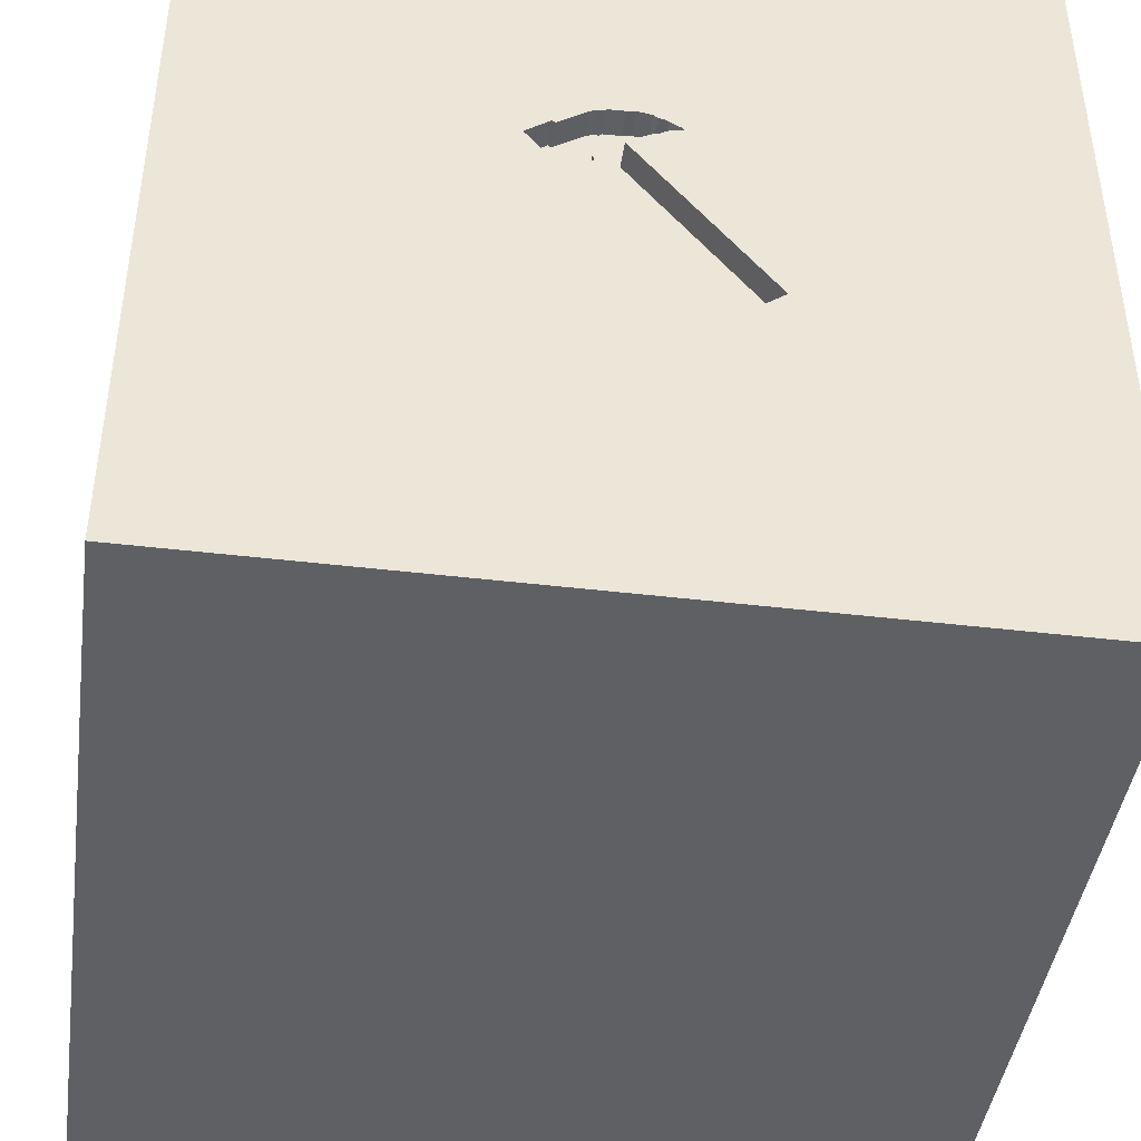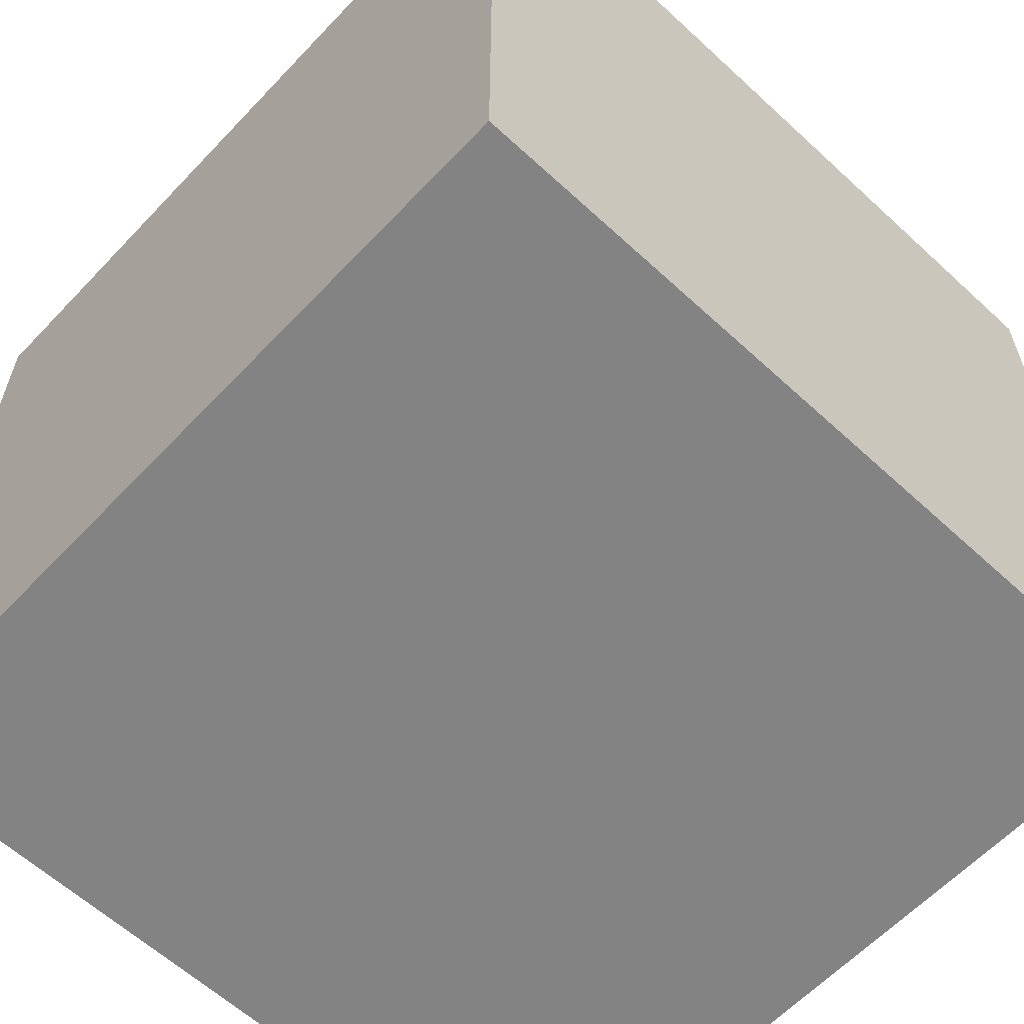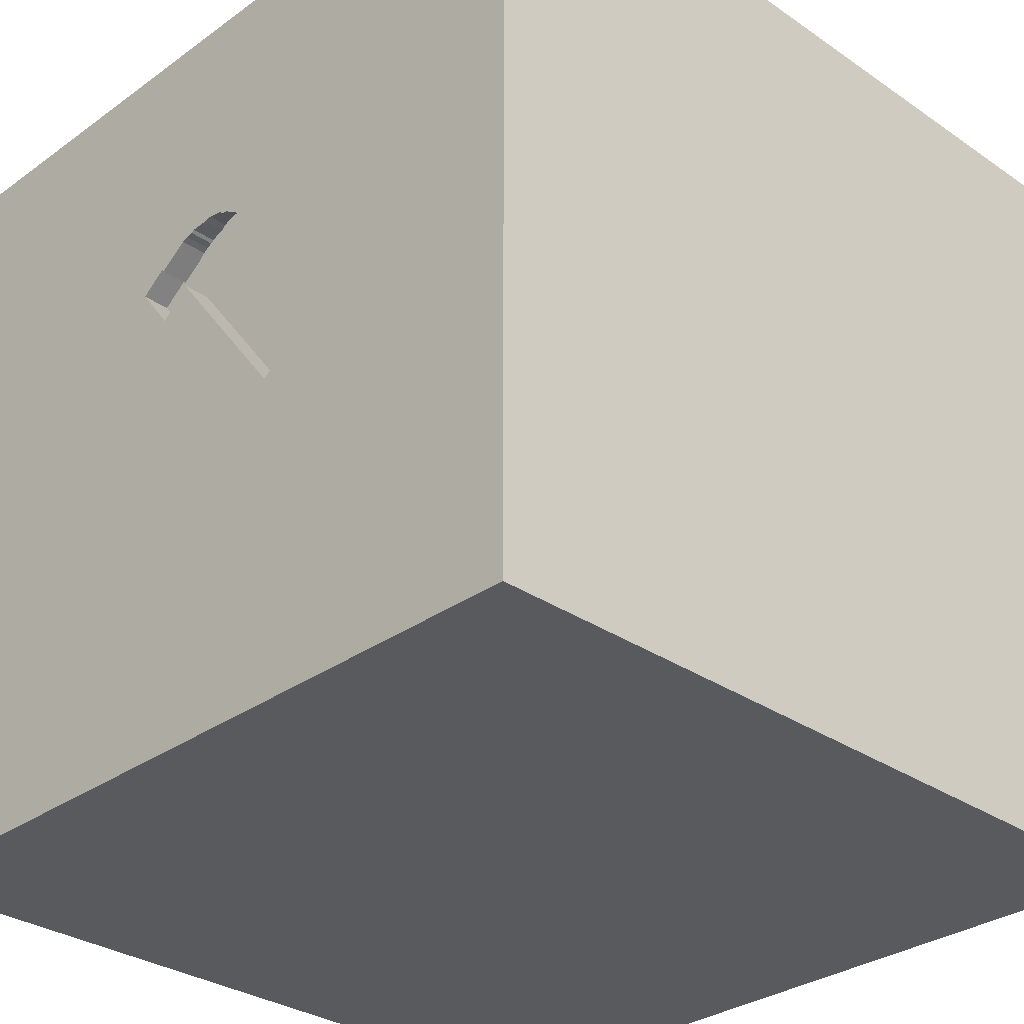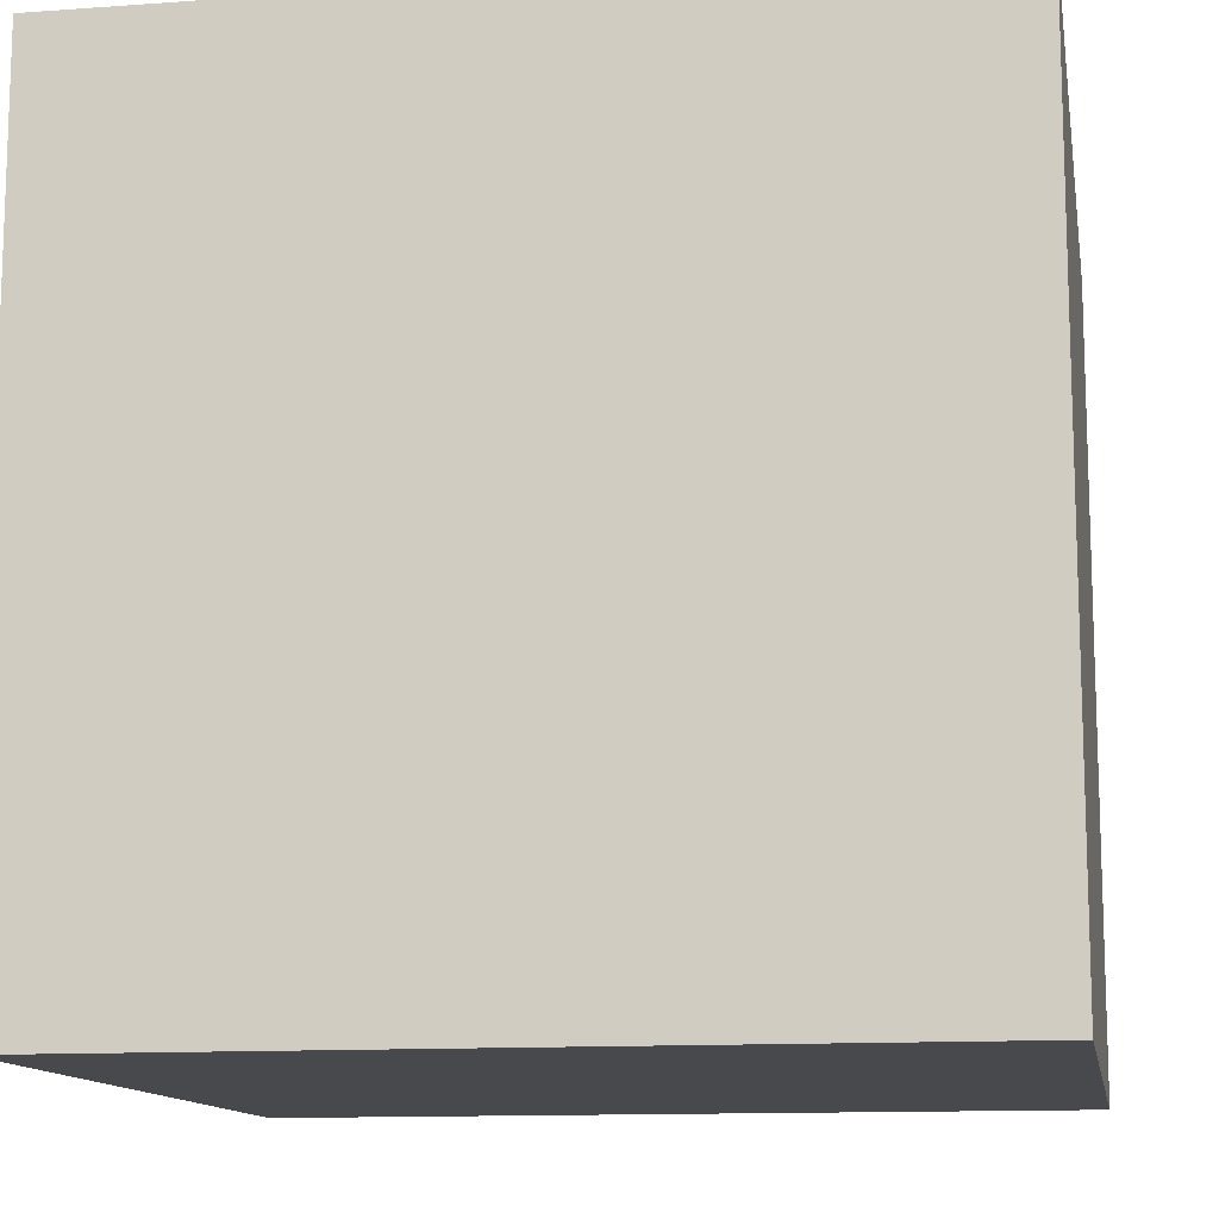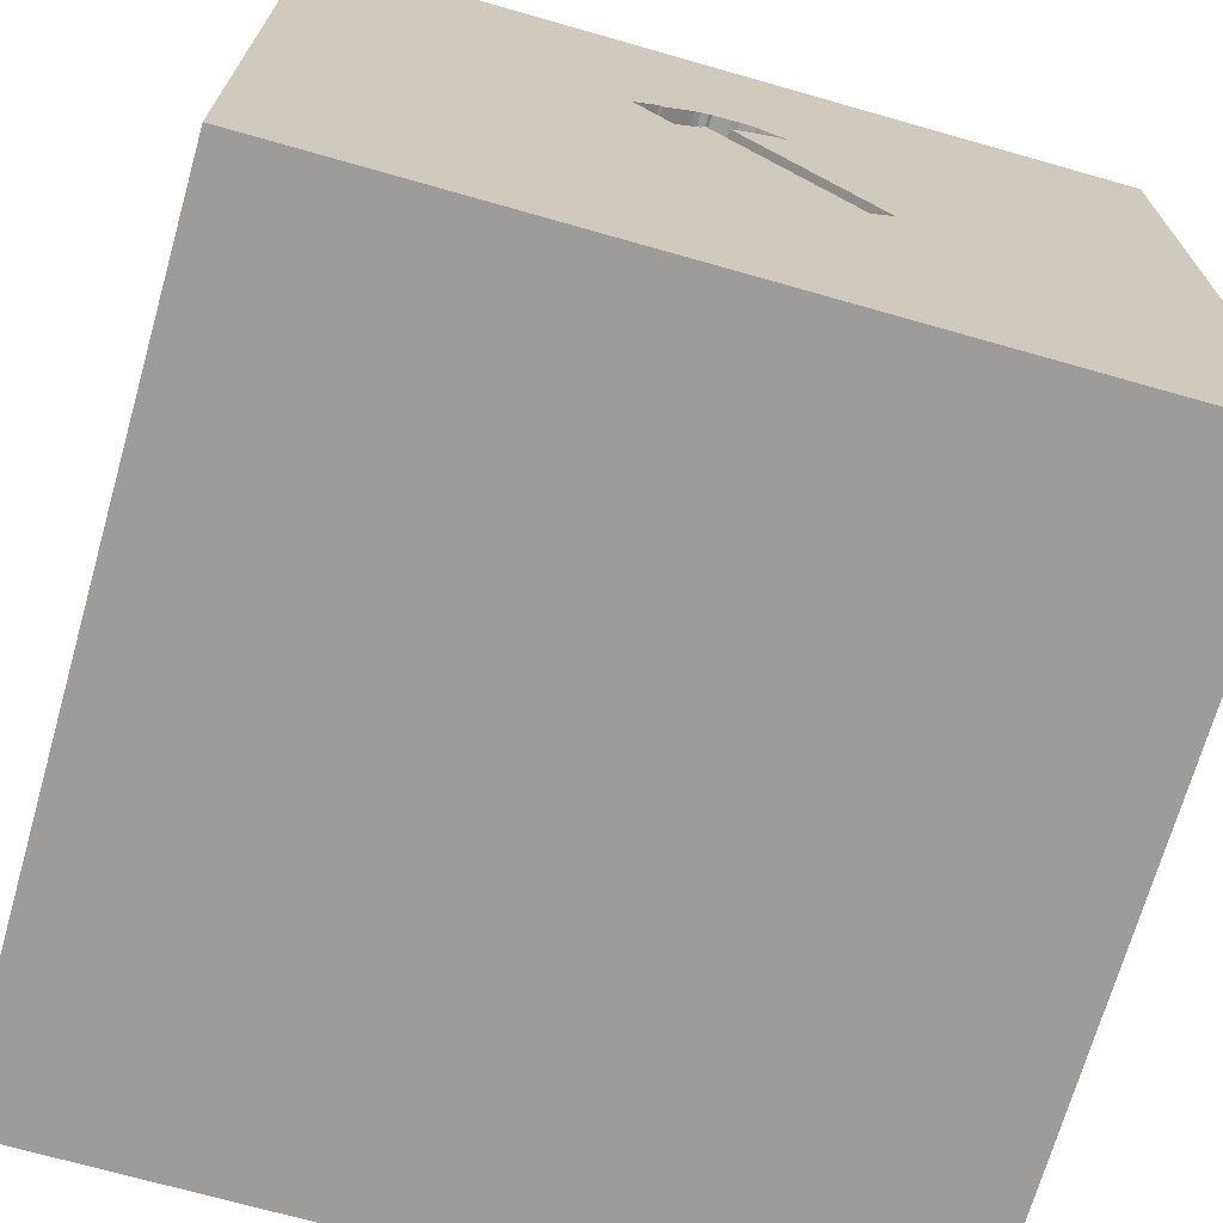
<metadata>
{"format":"obj","ext":"obj","renderer":"f3d","projection":"perspective","resolution":1024,"background":"white","views":[{"elev":-43.5,"azim":172.0,"up":"+Z"},{"elev":-61.2,"azim":46.8,"up":"+Z"},{"elev":-31.0,"azim":-134.3,"up":"+Z"},{"elev":-12.4,"azim":-170.4,"up":"+Y"},{"elev":-70.2,"azim":164.1,"up":"+Z"}]}
</metadata>
<code>
o hammer_184
v 0.1053 1.5 0.5818
v 0.1053 1.4 0.5818
v -0.1042 1.5 0.5611
v -1.042 0.2083 -1.5
v -0.6771 0.07812 1.5
v -1.042 1.042 -1.5
v -1.042 1.211 1.5
v -0.6641 -0.4948 1.5
v -1.042 -1.5 -0.9115
v -0.8073 -1.5 1.198
v -0.8333 -1.5 0.625
v -0.8333 -1.5 -1.5
v -1.068 -1.5 -0.3906
v -0.9896 -1.5 1.5
v -0.625 1.5 -0.8594
v -0.651 1.5 0.4036
v -0.625 1.5 1.198
v -0.9896 1.5 -1.5
v -1.042 1.5 -1.289
v -0.9896 1.5 1.5
v -1.081 -1.198 -1.5
v -0.8333 -1.198 1.5
v -0.321 1.5 -0.03902
v -0.02868 1.5 0.3455
v 0.03105 1.5 0.592
v 0.1823 -0.7812 1.5
v 0.1823 0.2214 -1.5
v 0.2083 0.4557 1.5
v 0.4167 -0.1562 1.5
v 0.4687 1.042 -1.5
v 0.1823 1.094 1.5
v 0.4167 -0.4687 -1.5
v 0.5208 -1.5 0.4948
v 0.4687 -1.5 -0
v 0.2214 -1.5 0.9896
v 0.5599 -1.5 -0.6055
v 0.4687 -1.5 -1.5
v 0.7161 -1.5 -1.27
v 0.2083 -1.5 1.5
v 0.4167 1.5 -1.042
v 0.4427 1.5 0.07812
v 0.3015 1.5 0.3562
v 0.1107 1.5 1.084
v 0.3134 1.5 0.4687
v 0.2681 1.5 0.5035
v 0.2083 1.5 -1.5
v 0.09115 1.5 -0.4753
v 0.1562 1.5 1.5
v 0.2995 -1.172 -1.5
v 0.5208 -1.172 1.5
v -0.02604 -0.1562 1.5
v -0.2083 1.198 -1.5
v -0.2083 -1.5 -0.8333
v 0 -1.5 -0.1823
v -0.2083 -1.5 0.625
v -0.3125 -1.5 1.198
v -0.1562 -1.5 -1.5
v -0.2214 -1.5 -1.25
v -0.153 1.5 0.5282
v -0.1062 1.5 0.5172
v -0.2083 1.5 -1.25
v -0.2083 -1.276 1.5
v -0.05205 1.5 0.4916
v -0.1042 1.4 0.5611
v -0.1453 1.5 0.0119
v -0.05459 1.5 0.5875
v -0.05459 1.4 0.5875
v 1.029 -0.6445 -1.5
v 1.12 0.2083 -1.5
v 1.237 0.3906 1.5
v 1.12 1.198 1.5
v 1.146 -1.5 -0.8594
v 1.25 -1.5 0.5208
v 1.068 -1.5 0.1042
v 1.12 -1.5 1.094
v 1.042 -1.5 -1.5
v 1.068 -1.5 -0.3906
v 0.9896 -1.5 1.5
v 1.185 1.5 0.1823
v 1.276 1.5 1.029
v 0.9896 1.5 -1.5
v 1.042 1.5 -1.198
v 1.224 -1.172 1.5
v 1.198 1.081 -1.5
v 1.224 -0.4948 1.5
v -0.1445 1.5 0.5393
v -0.1445 1.4 0.5393
v 0.1348 1.5 0.3302
v 0.1348 1.4 0.3302
v -0.3638 1.4 -0.2721
v 0.2681 1.4 0.5035
v -0.09458 1.5 0.5126
v -0.09458 1.4 0.5126
v -0.4036 -0.5339 -1.5
v -0.4687 -1.5 0.1562
v -0.4948 0.5208 1.5
v -0.4485 1.5 -0.2068
v -1.5 -0.6771 -0
v -1.5 -0.638 -0.4688
v -1.5 -0.7812 0.7292
v -1.5 -0.9896 -1.5
v -1.5 -1.042 -1.198
v -1.5 -0.9896 1.5
v -1.5 0.1823 -1.094
v -1.5 0.4167 0.1562
v -1.5 0.3646 -0.4948
v -1.5 0.3776 0.8398
v -1.5 0.1562 -1.5
v -1.5 0.4167 1.5
v -1.5 -0 0.4687
v -1.5 -0.05208 -0
v -1.5 -0.1823 1.146
v -1.5 -0.1562 -0.4427
v -1.5 -0.2083 1.5
v -1.5 1.12 -1.094
v -1.5 1.25 0.3906
v -1.5 1.25 1.198
v -1.5 1.042 -0.4297
v -1.5 0.9896 1.5
v -1.5 -0.4167 0.4687
v -1.5 -0.625 1.25
v -1.5 -1.5 -0.9896
v -1.5 -1.5 0.2083
v -1.5 -1.5 0.9896
v -1.5 -1.5 1.5
v -1.5 -1.5 -1.5
v -1.5 -1.5 -0.4167
v -1.5 0.8333 -1.5
v -1.5 0.625 -1.12
v -1.5 1.5 -1.5
v -1.5 1.5 -0.8333
v -1.5 1.5 0.4167
v -1.5 1.5 -0.1562
v -1.5 1.5 0.9896
v -1.5 1.5 1.5
v -1.5 -1.25 0.1042
v -1.5 -1.276 1.029
v -1.5 -1.172 -0.5208
v -1.5 -0.4167 -1.5
v -1.5 -0.3125 -1.055
v -1.5 0.8333 0.2083
v -1.5 0.8333 1.042
v 0.000423 1.5 0.598
v 0.000423 1.4 0.598
v -0.1261 1.5 0.5251
v -0.1261 1.4 0.5251
v -0.07615 1.5 0.4984
v 0.625 0 -1.5
v 0.625 1.042 1.5
v 0.8333 -0.7292 1.5
v 0.625 -1.5 1.198
v 0.625 1.5 0.2604
v 0.8333 1.5 1.5
v 0.7812 -1.302 -1.5
v -0.03876 1.5 0.1504
v -0.06962 1.5 0.5756
v 0.1809 1.5 0.2948
v -0.07615 1.4 0.4984
v 1.5 -1.5 1.5
v 1.5 -1.5 -1.5
v 1.5 -0.638 0.4948
v 1.5 -0.9375 -0.3385
v 1.5 -0.5729 1.276
v 1.5 -0.9896 -1.5
v 1.5 -1.016 -1.23
v 1.5 -0.8333 1.5
v 1.5 0.2409 -0.638
v 1.5 0.4557 0.3971
v 1.5 0.5208 1.224
v 1.5 0.1562 -1.5
v 1.5 0.2344 -1.224
v 1.5 0.4687 1.5
v 1.5 -0 0.4167
v 1.5 -0.2083 -0.1888
v 1.5 -0.1172 1.016
v 1.5 -0.1562 1.5
v 1.5 1.113 -0.4362
v 1.5 1.029 0.3906
v 1.5 1.12 1.198
v 1.5 1.198 -1.133
v 1.5 1.042 1.5
v 1.5 -0.4948 -1.055
v 1.5 -1.5 -0.9896
v 1.5 -1.5 0.4167
v 1.5 -1.5 -0.2083
v 1.5 -1.5 0.9896
v 1.5 0.8333 -1.5
v 1.5 1.5 1.5
v 1.5 1.5 -1.5
v 1.5 1.5 -0.9896
v 1.5 1.5 0.1562
v 1.5 1.5 0.8333
v 1.5 1.5 -0.4167
v 1.5 -1.25 0.3906
v 1.5 -1.224 1.198
v 1.5 -0.4167 -1.5
v -1.198 0.1302 1.5
v -1.198 -0.4687 -1.5
v -1.224 -0.4427 1.5
v -1.211 -1.5 0.2604
v -1.25 -1.5 1.042
v -1.172 -1.5 -1.302
v -1.198 0.651 1.5
v -1.276 1.5 0.2474
v -1.25 1.5 1.224
v -1.224 1.5 -0.5469
v -1.198 1.5 0.7292
v -1.25 -1.198 1.5
v 0.1536 1.5 0.5682
v 0.1536 1.4 0.5682
v 0.1323 1.5 0.5787
v 0.1323 1.4 0.5787
v -0.3125 -0.8854 1.5
v -0.4167 0.3906 -1.5
v -0.3125 1.055 1.5
v -0.4948 -1.5 -0.3646
v -0.4167 -1.5 1.5
v -0.4167 1.5 -1.5
v -0.4167 1.5 1.5
v -0.3906 -1.25 -1.5
v 0.227 1.5 0.2593
v 0.227 1.4 0.2593
v 0.8333 0.2083 1.5
v 1.081 1.5 -0.5339
v 0.8333 1.5 0.7292
v 0.2596 1.5 0.4925
v 0.3603 1.5 0.4326
v 0.3603 1.4 0.4326
v 0.1425 1.5 0.3478
v 0.1425 1.4 0.3478
v -0.02709 1.5 0.5927
v 0.1212 1.5 0.3583
v -0.4485 1.4 -0.2068
v 0.09429 1.5 0.5903
v 0.09429 1.4 0.5903
v -0.153 1.4 0.5282
v 0.1212 1.4 0.3583
v -0.09855 1.5 0.5685
v -0.09855 1.4 0.5685
v -0.2064 1.5 0.1117
v 0.1042 1.5 0.3362
v 0.2596 1.4 0.4925
v 0.08992 1.5 0.3176
v 0.03105 1.4 0.592
v -0.3638 1.5 -0.2721
v 0.2679 1.5 0.3125
v -0.05205 1.4 0.4916
v 0.005234 1.5 0.4593
v -0.06962 1.4 0.5756
v 0.005235 1.4 0.4593
v 0.03841 1.5 0.4338
v 0.03841 1.4 0.4338
f 103 137 125
f 137 124 125
f 14 208 125
f 208 103 125
f 124 201 125
f 201 14 125
f 14 22 208
f 201 10 14
f 103 121 137
f 208 199 103
f 114 121 103
f 137 123 124
f 217 22 14
f 199 114 103
f 137 136 123
f 123 201 124
f 10 217 14
f 217 62 22
f 100 136 137
f 123 200 201
f 22 199 208
f 114 112 121
f 121 100 137
f 22 8 199
f 201 11 10
f 10 56 217
f 39 62 217
f 200 11 201
f 56 39 217
f 62 213 22
f 112 100 121
f 213 8 22
f 11 56 10
f 199 197 114
f 109 112 114
f 136 127 123
f 11 55 56
f 56 35 39
f 197 109 114
f 109 107 112
f 112 120 100
f 100 120 136
f 127 200 123
f 39 50 62
f 199 5 197
f 120 98 136
f 127 13 200
f 200 95 11
f 8 5 199
f 112 110 120
f 136 138 127
f 95 55 11
f 55 35 56
f 62 26 213
f 197 203 109
f 119 107 109
f 107 110 112
f 98 138 136
f 138 122 127
f 35 151 39
f 78 50 39
f 50 26 62
f 26 8 213
f 203 119 109
f 119 142 107
f 122 13 127
f 13 95 200
f 151 78 39
f 78 83 50
f 122 9 13
f 5 203 197
f 120 111 98
f 98 99 138
f 138 102 122
f 26 51 8
f 8 51 5
f 110 111 120
f 13 216 95
f 95 54 55
f 151 75 78
f 119 117 142
f 50 150 26
f 5 96 203
f 203 7 119
f 135 117 119
f 111 99 98
f 99 102 138
f 102 126 122
f 122 202 9
f 55 33 35
f 35 33 151
f 159 83 78
f 51 96 5
f 7 135 119
f 107 105 110
f 111 113 99
f 126 202 122
f 54 33 55
f 75 159 78
f 83 150 50
f 26 29 51
f 105 111 110
f 150 29 26
f 96 7 203
f 142 141 107
f 9 216 13
f 216 54 95
f 33 75 151
f 51 28 96
f 141 105 107
f 9 53 216
f 54 34 33
f 135 134 117
f 117 116 142
f 113 140 99
f 99 140 102
f 102 101 126
f 159 166 83
f 150 85 29
f 96 215 7
f 7 20 135
f 205 134 135
f 116 141 142
f 105 113 111
f 21 126 101
f 126 12 202
f 33 73 75
f 75 186 159
f 195 166 159
f 29 28 51
f 28 215 96
f 205 135 20
f 207 134 205
f 105 106 113
f 21 12 126
f 53 54 216
f 34 74 33
f 74 73 33
f 195 159 186
f 163 166 195
f 83 85 150
f 85 223 29
f 17 205 20
f 134 116 117
f 202 58 9
f 9 58 53
f 54 36 34
f 166 85 83
f 207 205 17
f 198 21 101
f 12 58 202
f 73 186 75
f 16 207 17
f 141 106 105
f 140 101 102
f 94 21 198
f 194 195 186
f 161 163 195
f 223 28 29
f 215 20 7
f 204 134 207
f 134 132 116
f 141 118 106
f 113 104 140
f 140 139 101
f 53 36 54
f 161 195 194
f 85 70 223
f 28 31 215
f 215 219 20
f 204 132 134
f 106 104 113
f 198 101 139
f 220 12 21
f 34 77 74
f 73 184 186
f 17 20 219
f 94 220 21
f 36 77 34
f 194 186 184
f 175 163 161
f 166 176 85
f 86 16 17
f 16 204 207
f 116 118 141
f 118 129 106
f 129 104 106
f 104 139 140
f 12 57 58
f 53 38 36
f 163 176 166
f 176 70 85
f 223 149 28
f 149 31 28
f 31 219 215
f 59 16 86
f 240 16 59
f 132 133 116
f 104 108 139
f 4 198 139
f 4 94 198
f 220 57 12
f 58 38 53
f 74 184 73
f 173 175 161
f 175 176 163
f 31 48 219
f 43 17 219
f 43 86 17
f 145 60 59
f 204 133 132
f 4 139 108
f 214 94 4
f 27 94 214
f 49 57 220
f 74 185 184
f 162 161 194
f 174 173 161
f 43 219 48
f 86 43 3
f 59 24 240
f 23 16 240
f 118 115 129
f 194 184 185
f 174 161 162
f 223 70 149
f 143 231 66
f 43 25 143
f 43 143 66
f 238 3 43
f 66 156 238
f 43 66 238
f 59 60 92
f 59 92 24
f 23 97 16
f 133 118 116
f 36 72 77
f 43 234 25
f 248 251 24
f 147 63 248
f 24 92 147
f 24 147 248
f 206 204 16
f 206 133 204
f 94 49 220
f 57 38 58
f 77 185 74
f 168 173 174
f 168 175 173
f 169 176 175
f 176 172 70
f 70 71 149
f 43 45 226
f 211 1 234
f 43 226 209
f 43 209 211
f 211 234 43
f 97 206 16
f 129 108 104
f 57 37 38
f 162 194 185
f 167 168 174
f 168 169 175
f 169 172 176
f 149 48 31
f 133 131 118
f 129 128 108
f 27 32 94
f 32 49 94
f 49 37 57
f 38 72 36
f 149 153 48
f 152 41 42
f 44 45 152
f 152 42 227
f 152 227 44
f 206 131 133
f 4 108 128
f 148 32 27
f 154 37 49
f 43 48 153
f 15 97 245
f 15 206 97
f 6 4 128
f 72 185 77
f 177 168 167
f 225 45 43
f 41 246 42
f 47 245 65
f 47 15 245
f 131 115 118
f 115 128 129
f 214 4 6
f 69 148 27
f 68 49 32
f 72 183 185
f 165 162 185
f 182 174 162
f 172 71 70
f 71 153 149
f 152 45 225
f 41 88 157
f 221 246 41
f 41 157 221
f 19 131 206
f 52 214 6
f 52 27 214
f 30 69 27
f 148 68 32
f 68 154 49
f 165 185 183
f 177 178 168
f 179 169 168
f 179 172 169
f 172 181 71
f 80 43 153
f 80 225 43
f 79 152 225
f 79 41 152
f 88 241 232
f 232 229 88
f 47 65 155
f 30 27 52
f 84 69 30
f 69 68 148
f 37 76 38
f 171 167 174
f 180 177 167
f 178 179 168
f 179 181 172
f 224 41 79
f 41 155 243
f 243 88 41
f 88 243 241
f 155 41 47
f 61 15 47
f 154 76 37
f 182 162 165
f 171 174 182
f 224 47 41
f 40 61 47
f 15 19 206
f 131 130 115
f 130 128 115
f 38 160 72
f 181 188 71
f 188 153 71
f 76 160 38
f 160 183 72
f 180 167 171
f 188 181 179
f 224 40 47
f 61 19 15
f 19 130 131
f 6 128 130
f 160 154 68
f 160 76 154
f 80 153 188
f 79 225 80
f 82 40 224
f 81 40 82
f 46 61 40
f 218 19 61
f 218 52 6
f 46 30 52
f 81 84 30
f 165 183 160
f 190 177 180
f 191 178 177
f 192 179 178
f 192 188 179
f 192 79 80
f 193 224 79
f 81 46 40
f 46 218 61
f 218 18 19
f 18 130 19
f 18 6 130
f 218 6 18
f 46 52 218
f 81 30 46
f 189 84 81
f 187 69 84
f 170 68 69
f 164 160 68
f 196 182 165
f 170 171 182
f 187 180 171
f 189 190 180
f 190 193 177
f 193 191 177
f 191 192 178
f 192 80 188
f 191 79 192
f 193 79 191
f 190 224 193
f 189 81 82
f 189 187 84
f 187 170 69
f 170 196 68
f 196 164 68
f 164 165 160
f 196 165 164
f 170 182 196
f 187 171 170
f 189 180 187
f 189 82 190
f 190 82 224
f 228 242 91
f 230 242 228
f 44 227 228
f 228 91 44
f 91 242 45
f 237 242 230
f 230 228 222
f 91 45 44
f 228 227 42
f 226 45 242
f 242 237 210
f 237 230 232
f 222 89 230
f 222 228 42
f 246 221 222
f 42 246 222
f 242 210 226
f 210 237 252
f 229 232 230
f 237 232 241
f 65 237 241
f 243 155 65
f 241 243 65
f 89 222 157
f 157 88 89
f 88 229 230
f 230 89 88
f 221 157 222
f 209 226 210
f 2 210 252
f 237 233 252
f 90 237 65
f 90 65 245
f 211 209 210
f 210 212 211
f 210 2 212
f 252 250 2
f 90 233 237
f 252 233 240
f 24 251 252
f 252 240 24
f 212 2 211
f 250 252 248
f 2 250 244
f 245 97 233
f 233 90 245
f 233 97 23
f 23 240 233
f 251 248 252
f 1 211 2
f 244 235 2
f 247 244 250
f 2 235 234
f 234 1 2
f 248 63 247
f 247 250 248
f 25 234 235
f 235 244 25
f 247 144 244
f 144 247 67
f 244 144 25
f 63 147 158
f 158 247 63
f 231 143 144
f 144 67 231
f 249 67 247
f 143 25 144
f 247 158 249
f 66 231 67
f 156 66 67
f 67 249 156
f 249 158 93
f 147 92 93
f 93 158 147
f 64 249 93
f 93 92 60
f 249 239 156
f 239 249 64
f 93 146 64
f 146 93 60
f 60 145 146
f 238 156 239
f 3 238 239
f 239 64 3
f 87 64 146
f 86 3 64
f 64 87 86
f 87 146 236
f 145 59 236
f 236 146 145
f 87 236 86
f 59 86 236

</code>
